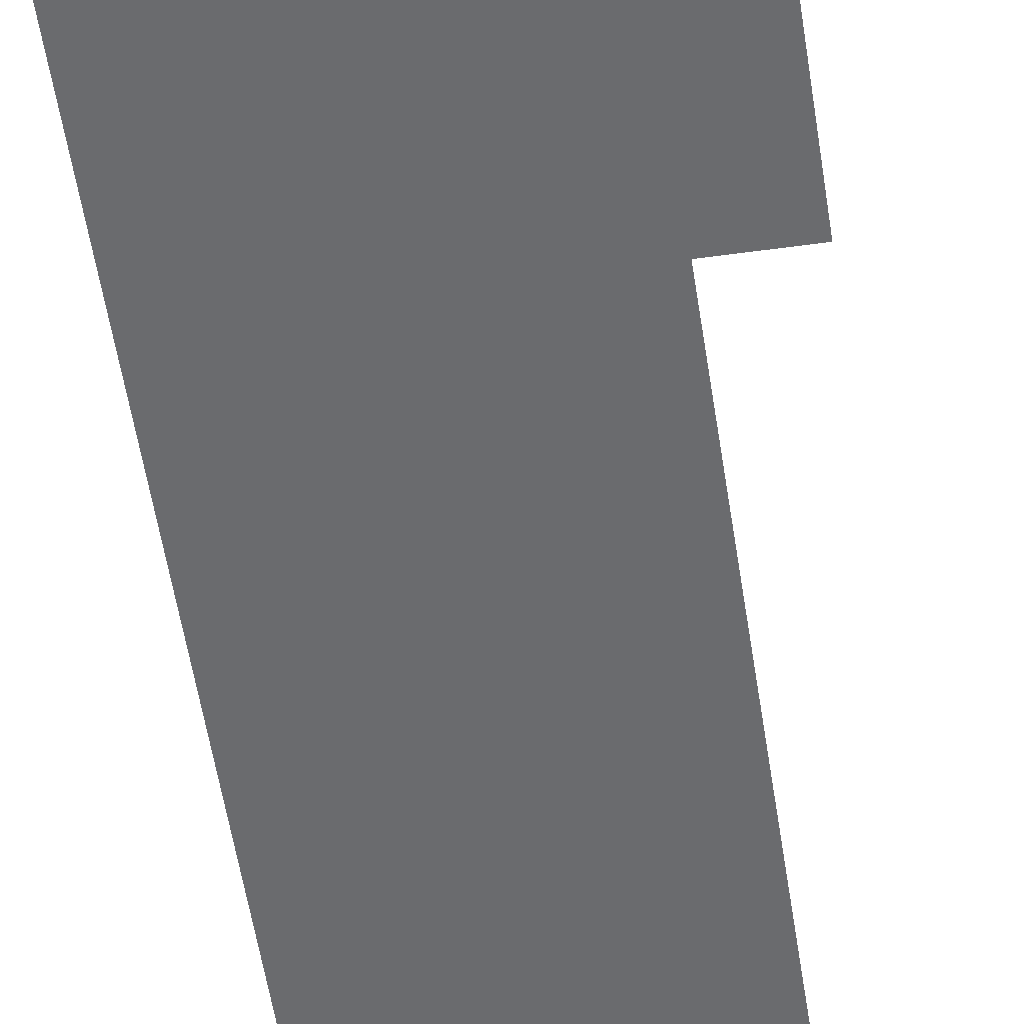
<metadata>
{"format":"obj","ext":"obj","renderer":"f3d","projection":"perspective","resolution":1024,"background":"white","views":[{"elev":-53.3,"azim":-171.5,"up":"+Y"}]}
</metadata>
<code>
o 평면
v 2 0 1
v 4 0 1
v 2 0 -1
v 4 0 -1
v 2.118 0 -0.8819
v 2.118 0 0.8819
v 3.882 0 0.8819
v 3.882 0 -0.8819
v 2 0 -1
v 2 0 1
v 4 0 1
v 4 0 -1
v 2 0 -1
v 2 0 1
v 4 0 1
v 4 0 -1
v 2 0 -1
v 2 0 1
v 4 0 1
v 4 0 -1
v 2 0 -1
v 4 0 -1
v 2 0 -3
v 4 0 -3
v 2.118 0 -2.882
v 2.118 0 -1.118
v 3.882 0 -1.118
v 3.882 0 -2.882
v 2 0 -3
v 2 0 -1
v 4 0 -1
v 4 0 -3
v 2 0 -3
v 2 0 -1
v 4 0 -1
v 4 0 -3
v 2 0 -3
v 2 0 -1
v 4 0 -1
v 4 0 -3
v 2 0 -3
v 4 0 -3
v 2 0 -5
v 4 0 -5
v 2.118 0 -4.882
v 2.118 0 -3.118
v 3.882 0 -3.118
v 3.882 0 -4.882
v 2 0 -5
v 2 0 -3
v 4 0 -3
v 4 0 -5
v 2 0 -5
v 2 0 -3
v 4 0 -3
v 4 0 -5
v 2 0 -5
v 2 0 -3
v 4 0 -3
v 4 0 -5
v 2 0 -5
v 4 0 -5
v 2 0 -7
v 4 0 -7
v 2.118 0 -6.882
v 2.118 0 -5.118
v 3.882 0 -5.118
v 3.882 0 -6.882
v 2 0 -7
v 2 0 -5
v 4 0 -5
v 4 0 -7
v 2 0 -7
v 2 0 -5
v 4 0 -5
v 4 0 -7
v 2 0 -7
v 2 0 -5
v 4 0 -5
v 4 0 -7
v 2 0 -7
v 4 0 -7
v 2 0 -9
v 4 0 -9
v 2.118 0 -8.882
v 2.118 0 -7.118
v 3.882 0 -7.118
v 3.882 0 -8.882
v 2 0 -9
v 2 0 -7
v 4 0 -7
v 4 0 -9
v 2 0 -9
v 2 0 -7
v 4 0 -7
v 4 0 -9
v 2 0 -9
v 2 0 -7
v 4 0 -7
v 4 0 -9
v 2 0 -9
v 4 0 -9
v 2 0 -11
v 4 0 -11
v 2.118 0 -10.88
v 2.118 0 -9.118
v 3.882 0 -9.118
v 3.882 0 -10.88
v 2 0 -11
v 2 0 -9
v 4 0 -9
v 4 0 -11
v 2 0 -11
v 2 0 -9
v 4 0 -9
v 4 0 -11
v 2 0 -11
v 2 0 -9
v 4 0 -9
v 4 0 -11
v 2 0 -11
v 4 0 -11
v 2 0 -13
v 4 0 -13
v 2.118 0 -12.88
v 2.118 0 -11.12
v 3.882 0 -11.12
v 3.882 0 -12.88
v 2 0 -13
v 2 0 -11
v 4 0 -11
v 4 0 -13
v 2 0 -13
v 2 0 -11
v 4 0 -11
v 4 0 -13
v 2 0 -13
v 2 0 -11
v 4 0 -11
v 4 0 -13
v 2 0 -13
v 4 0 -13
v 2 0 -15
v 4 0 -15
v 2.118 0 -14.88
v 2.118 0 -13.12
v 3.882 0 -13.12
v 3.882 0 -14.88
v 2 0 -15
v 2 0 -13
v 4 0 -13
v 4 0 -15
v 2 0 -15
v 2 0 -13
v 4 0 -13
v 4 0 -15
v 2 0 -15
v 2 0 -13
v 4 0 -13
v 4 0 -15
v 2 0 -15
v 4 0 -15
v 2 0 -17
v 4 0 -17
v 2.118 0 -16.88
v 2.118 0 -15.12
v 3.882 0 -15.12
v 3.882 0 -16.88
v 2 0 -17
v 2 0 -15
v 4 0 -15
v 4 0 -17
v 2 0 -17
v 2 0 -15
v 4 0 -15
v 4 0 -17
v 2 0 -17
v 2 0 -15
v 4 0 -15
v 4 0 -17
v 2 0 -17
v 4 0 -17
v 2 0 -19
v 4 0 -19
v 2.118 0 -18.88
v 2.118 0 -17.12
v 3.882 0 -17.12
v 3.882 0 -18.88
v 2 0 -19
v 2 0 -17
v 4 0 -17
v 4 0 -19
v 2 0 -19
v 2 0 -17
v 4 0 -17
v 4 0 -19
v 2 0 -19
v 2 0 -17
v 4 0 -17
v 4 0 -19
v 2 0 -19
v 4 0 -19
v 2 0 -21
v 4 0 -21
v 2.118 0 -20.88
v 2.118 0 -19.12
v 3.882 0 -19.12
v 3.882 0 -20.88
v 2 0 -21
v 2 0 -19
v 4 0 -19
v 4 0 -21
v 2 0 -21
v 2 0 -19
v 4 0 -19
v 4 0 -21
v 2 0 -21
v 2 0 -19
v 4 0 -19
v 4 0 -21
v 2 0 -21
v 4 0 -21
v 2 0 -23
v 4 0 -23
v 2.118 0 -22.88
v 2.118 0 -21.12
v 3.882 0 -21.12
v 3.882 0 -22.88
v 2 0 -23
v 2 0 -21
v 4 0 -21
v 4 0 -23
v 2 0 -23
v 2 0 -21
v 4 0 -21
v 4 0 -23
v 2 0 -23
v 2 0 -21
v 4 0 -21
v 4 0 -23
v 2 0 -23
v 4 0 -23
v 2 0 -25
v 4 0 -25
v 2.118 0 -24.88
v 2.118 0 -23.12
v 3.882 0 -23.12
v 3.882 0 -24.88
v 2 0 -25
v 2 0 -23
v 4 0 -23
v 4 0 -25
v 2 0 -25
v 2 0 -23
v 4 0 -23
v 4 0 -25
v 2 0 -25
v 2 0 -23
v 4 0 -23
v 4 0 -25
v 2 0 -25
v 4 0 -25
v 2 0 -27
v 4 0 -27
v 2.118 0 -26.88
v 2.118 0 -25.12
v 3.882 0 -25.12
v 3.882 0 -26.88
v 2 0 -27
v 2 0 -25
v 4 0 -25
v 4 0 -27
v 2 0 -27
v 2 0 -25
v 4 0 -25
v 4 0 -27
v 2 0 -27
v 2 0 -25
v 4 0 -25
v 4 0 -27
v 2 0 -27
v 4 0 -27
v 2 0 -29
v 4 0 -29
v 2.118 0 -28.88
v 2.118 0 -27.12
v 3.882 0 -27.12
v 3.882 0 -28.88
v 2 0 -29
v 2 0 -27
v 4 0 -27
v 4 0 -29
v 2 0 -29
v 2 0 -27
v 4 0 -27
v 4 0 -29
v 2 0 -29
v 2 0 -27
v 4 0 -27
v 4 0 -29
v 2 0 -29
v 4 0 -29
v 2 0 -31
v 4 0 -31
v 2.118 0 -30.88
v 2.118 0 -29.12
v 3.882 0 -29.12
v 3.882 0 -30.88
v 2 0 -31
v 2 0 -29
v 4 0 -29
v 4 0 -31
v 2 0 -31
v 2 0 -29
v 4 0 -29
v 4 0 -31
v 2 0 -31
v 2 0 -29
v 4 0 -29
v 4 0 -31
v 2 0 -31
v 4 0 -31
v 2 0 -33
v 4 0 -33
v 2.118 0 -32.88
v 2.118 0 -31.12
v 3.882 0 -31.12
v 3.882 0 -32.88
v 2 0 -33
v 2 0 -31
v 4 0 -31
v 4 0 -33
v 2 0 -33
v 2 0 -31
v 4 0 -31
v 4 0 -33
v 2 0 -33
v 2 0 -31
v 4 0 -31
v 4 0 -33
v 2 0 -33
v 4 0 -33
v 2 0 -35
v 4 0 -35
v 2.118 0 -34.88
v 2.118 0 -33.12
v 3.882 0 -33.12
v 3.882 0 -34.88
v 2 0 -35
v 2 0 -33
v 4 0 -33
v 4 0 -35
v 2 0 -35
v 2 0 -33
v 4 0 -33
v 4 0 -35
v 2 0 -35
v 2 0 -33
v 4 0 -33
v 4 0 -35
f 10 9 3 1
f 11 10 1 2
f 12 11 2 4
f 9 12 4 3
f 14 13 9 10
f 15 14 10 11
f 16 15 11 12
f 13 16 12 9
f 18 17 13 14
f 19 18 14 15
f 20 19 15 16
f 17 20 16 13
f 6 5 17 18
f 7 6 18 19
f 8 7 19 20
f 5 8 20 17
f 30 29 23 21
f 31 30 21 22
f 32 31 22 24
f 29 32 24 23
f 34 33 29 30
f 35 34 30 31
f 36 35 31 32
f 33 36 32 29
f 38 37 33 34
f 39 38 34 35
f 40 39 35 36
f 37 40 36 33
f 26 25 37 38
f 27 26 38 39
f 28 27 39 40
f 25 28 40 37
f 50 49 43 41
f 51 50 41 42
f 52 51 42 44
f 49 52 44 43
f 54 53 49 50
f 55 54 50 51
f 56 55 51 52
f 53 56 52 49
f 58 57 53 54
f 59 58 54 55
f 60 59 55 56
f 57 60 56 53
f 46 45 57 58
f 47 46 58 59
f 48 47 59 60
f 45 48 60 57
f 70 69 63 61
f 71 70 61 62
f 72 71 62 64
f 69 72 64 63
f 74 73 69 70
f 75 74 70 71
f 76 75 71 72
f 73 76 72 69
f 78 77 73 74
f 79 78 74 75
f 80 79 75 76
f 77 80 76 73
f 66 65 77 78
f 67 66 78 79
f 68 67 79 80
f 65 68 80 77
f 90 89 83 81
f 91 90 81 82
f 92 91 82 84
f 89 92 84 83
f 94 93 89 90
f 95 94 90 91
f 96 95 91 92
f 93 96 92 89
f 98 97 93 94
f 99 98 94 95
f 100 99 95 96
f 97 100 96 93
f 86 85 97 98
f 87 86 98 99
f 88 87 99 100
f 85 88 100 97
f 110 109 103 101
f 111 110 101 102
f 112 111 102 104
f 109 112 104 103
f 114 113 109 110
f 115 114 110 111
f 116 115 111 112
f 113 116 112 109
f 118 117 113 114
f 119 118 114 115
f 120 119 115 116
f 117 120 116 113
f 106 105 117 118
f 107 106 118 119
f 108 107 119 120
f 105 108 120 117
f 130 129 123 121
f 131 130 121 122
f 132 131 122 124
f 129 132 124 123
f 134 133 129 130
f 135 134 130 131
f 136 135 131 132
f 133 136 132 129
f 138 137 133 134
f 139 138 134 135
f 140 139 135 136
f 137 140 136 133
f 126 125 137 138
f 127 126 138 139
f 128 127 139 140
f 125 128 140 137
f 150 149 143 141
f 151 150 141 142
f 152 151 142 144
f 149 152 144 143
f 154 153 149 150
f 155 154 150 151
f 156 155 151 152
f 153 156 152 149
f 158 157 153 154
f 159 158 154 155
f 160 159 155 156
f 157 160 156 153
f 146 145 157 158
f 147 146 158 159
f 148 147 159 160
f 145 148 160 157
f 170 169 163 161
f 171 170 161 162
f 172 171 162 164
f 169 172 164 163
f 174 173 169 170
f 175 174 170 171
f 176 175 171 172
f 173 176 172 169
f 178 177 173 174
f 179 178 174 175
f 180 179 175 176
f 177 180 176 173
f 166 165 177 178
f 167 166 178 179
f 168 167 179 180
f 165 168 180 177
f 190 189 183 181
f 191 190 181 182
f 192 191 182 184
f 189 192 184 183
f 194 193 189 190
f 195 194 190 191
f 196 195 191 192
f 193 196 192 189
f 198 197 193 194
f 199 198 194 195
f 200 199 195 196
f 197 200 196 193
f 186 185 197 198
f 187 186 198 199
f 188 187 199 200
f 185 188 200 197
f 210 209 203 201
f 211 210 201 202
f 212 211 202 204
f 209 212 204 203
f 214 213 209 210
f 215 214 210 211
f 216 215 211 212
f 213 216 212 209
f 218 217 213 214
f 219 218 214 215
f 220 219 215 216
f 217 220 216 213
f 206 205 217 218
f 207 206 218 219
f 208 207 219 220
f 205 208 220 217
f 230 229 223 221
f 231 230 221 222
f 232 231 222 224
f 229 232 224 223
f 234 233 229 230
f 235 234 230 231
f 236 235 231 232
f 233 236 232 229
f 238 237 233 234
f 239 238 234 235
f 240 239 235 236
f 237 240 236 233
f 226 225 237 238
f 227 226 238 239
f 228 227 239 240
f 225 228 240 237
f 250 249 243 241
f 251 250 241 242
f 252 251 242 244
f 249 252 244 243
f 254 253 249 250
f 255 254 250 251
f 256 255 251 252
f 253 256 252 249
f 258 257 253 254
f 259 258 254 255
f 260 259 255 256
f 257 260 256 253
f 246 245 257 258
f 247 246 258 259
f 248 247 259 260
f 245 248 260 257
f 270 269 263 261
f 271 270 261 262
f 272 271 262 264
f 269 272 264 263
f 274 273 269 270
f 275 274 270 271
f 276 275 271 272
f 273 276 272 269
f 278 277 273 274
f 279 278 274 275
f 280 279 275 276
f 277 280 276 273
f 266 265 277 278
f 267 266 278 279
f 268 267 279 280
f 265 268 280 277
f 290 289 283 281
f 291 290 281 282
f 292 291 282 284
f 289 292 284 283
f 294 293 289 290
f 295 294 290 291
f 296 295 291 292
f 293 296 292 289
f 298 297 293 294
f 299 298 294 295
f 300 299 295 296
f 297 300 296 293
f 286 285 297 298
f 287 286 298 299
f 288 287 299 300
f 285 288 300 297
f 310 309 303 301
f 311 310 301 302
f 312 311 302 304
f 309 312 304 303
f 314 313 309 310
f 315 314 310 311
f 316 315 311 312
f 313 316 312 309
f 318 317 313 314
f 319 318 314 315
f 320 319 315 316
f 317 320 316 313
f 306 305 317 318
f 307 306 318 319
f 308 307 319 320
f 305 308 320 317
f 330 329 323 321
f 331 330 321 322
f 332 331 322 324
f 329 332 324 323
f 334 333 329 330
f 335 334 330 331
f 336 335 331 332
f 333 336 332 329
f 338 337 333 334
f 339 338 334 335
f 340 339 335 336
f 337 340 336 333
f 326 325 337 338
f 327 326 338 339
f 328 327 339 340
f 325 328 340 337
f 350 349 343 341
f 351 350 341 342
f 352 351 342 344
f 349 352 344 343
f 354 353 349 350
f 355 354 350 351
f 356 355 351 352
f 353 356 352 349
f 358 357 353 354
f 359 358 354 355
f 360 359 355 356
f 357 360 356 353
f 346 345 357 358
f 347 346 358 359
f 348 347 359 360
f 345 348 360 357
f 6 7 8 5
f 26 27 28 25
f 46 47 48 45
f 66 67 68 65
f 86 87 88 85
f 106 107 108 105
f 126 127 128 125
f 146 147 148 145
f 166 167 168 165
f 186 187 188 185
f 206 207 208 205
f 226 227 228 225
f 246 247 248 245
f 266 267 268 265
f 286 287 288 285
f 306 307 308 305
f 326 327 328 325
f 346 347 348 345
o 평면.001
v -2 0 1
v 2 0 1
v -2 0 -1
v 2 0 -1
v -2 0 -1
v 2 0 -1
v -2 0 -3
v 2 0 -3
v -2 0 -3
v 2 0 -3
v -2 0 -5
v 2 0 -5
v -2 0 -5
v 2 0 -5
v -2 0 -7
v 2 0 -7
v -2 0 -7
v 2 0 -7
v -2 0 -9
v 2 0 -9
v -2 0 -9
v 2 0 -9
v -2 0 -11
v 2 0 -11
v -2 0 -11
v 2 0 -11
v -2 0 -13
v 2 0 -13
v -2 0 -13
v 2 0 -13
v -2 0 -15
v 2 0 -15
v -2 0 -15
v 2 0 -15
v -2 0 -17
v 2 0 -17
v -2 0 -17
v 2 0 -17
v -2 0 -19
v 2 0 -19
v -2 0 -19
v 2 0 -19
v -2 0 -21
v 2 0 -21
v -2 0 -21
v 2 0 -21
v -2 0 -23
v 2 0 -23
v -2 0 -23
v 2 0 -23
v -2 0 -25
v 2 0 -25
v -2 0 -25
v 2 0 -25
v -2 0 -27
v 2 0 -27
v -2 0 -27
v 2 0 -27
v -2 0 -29
v 2 0 -29
v -2 0 -29
v 2 0 -29
v -2 0 -31
v 2 0 -31
v -2 0 -31
v 2 0 -31
v -2 0 -33
v 2 0 -33
v -2 0 -33
v 2 0 -33
v -2 0 -35
v 2 0 -35
f 361 362 364 363
f 365 366 368 367
f 369 370 372 371
f 373 374 376 375
f 377 378 380 379
f 381 382 384 383
f 385 386 388 387
f 389 390 392 391
f 393 394 396 395
f 397 398 400 399
f 401 402 404 403
f 405 406 408 407
f 409 410 412 411
f 413 414 416 415
f 417 418 420 419
f 421 422 424 423
f 425 426 428 427
f 429 430 432 431
o 평면.002
v -4 0 1
v -2 0 1
v -4 0 -1
v -2 0 -1
v -3.882 0 -0.8819
v -3.882 0 0.8819
v -2.118 0 0.8819
v -2.118 0 -0.8819
v -4 0 -1
v -4 0 1
v -2 0 1
v -2 0 -1
v -4 0 -1
v -4 0 1
v -2 0 1
v -2 0 -1
v -4 0 -1
v -4 0 1
v -2 0 1
v -2 0 -1
v -4 0 -1
v -2 0 -1
v -4 0 -3
v -2 0 -3
v -3.882 0 -2.882
v -3.882 0 -1.118
v -2.118 0 -1.118
v -2.118 0 -2.882
v -4 0 -3
v -4 0 -1
v -2 0 -1
v -2 0 -3
v -4 0 -3
v -4 0 -1
v -2 0 -1
v -2 0 -3
v -4 0 -3
v -4 0 -1
v -2 0 -1
v -2 0 -3
v -4 0 -3
v -2 0 -3
v -4 0 -5
v -2 0 -5
v -3.882 0 -4.882
v -3.882 0 -3.118
v -2.118 0 -3.118
v -2.118 0 -4.882
v -4 0 -5
v -4 0 -3
v -2 0 -3
v -2 0 -5
v -4 0 -5
v -4 0 -3
v -2 0 -3
v -2 0 -5
v -4 0 -5
v -4 0 -3
v -2 0 -3
v -2 0 -5
v -4 0 -5
v -2 0 -5
v -4 0 -7
v -2 0 -7
v -3.882 0 -6.882
v -3.882 0 -5.118
v -2.118 0 -5.118
v -2.118 0 -6.882
v -4 0 -7
v -4 0 -5
v -2 0 -5
v -2 0 -7
v -4 0 -7
v -4 0 -5
v -2 0 -5
v -2 0 -7
v -4 0 -7
v -4 0 -5
v -2 0 -5
v -2 0 -7
v -4 0 -7
v -2 0 -7
v -4 0 -9
v -2 0 -9
v -3.882 0 -8.882
v -3.882 0 -7.118
v -2.118 0 -7.118
v -2.118 0 -8.882
v -4 0 -9
v -4 0 -7
v -2 0 -7
v -2 0 -9
v -4 0 -9
v -4 0 -7
v -2 0 -7
v -2 0 -9
v -4 0 -9
v -4 0 -7
v -2 0 -7
v -2 0 -9
v -4 0 -9
v -2 0 -9
v -4 0 -11
v -2 0 -11
v -3.882 0 -10.88
v -3.882 0 -9.118
v -2.118 0 -9.118
v -2.118 0 -10.88
v -4 0 -11
v -4 0 -9
v -2 0 -9
v -2 0 -11
v -4 0 -11
v -4 0 -9
v -2 0 -9
v -2 0 -11
v -4 0 -11
v -4 0 -9
v -2 0 -9
v -2 0 -11
v -4 0 -11
v -2 0 -11
v -4 0 -13
v -2 0 -13
v -3.882 0 -12.88
v -3.882 0 -11.12
v -2.118 0 -11.12
v -2.118 0 -12.88
v -4 0 -13
v -4 0 -11
v -2 0 -11
v -2 0 -13
v -4 0 -13
v -4 0 -11
v -2 0 -11
v -2 0 -13
v -4 0 -13
v -4 0 -11
v -2 0 -11
v -2 0 -13
v -4 0 -13
v -2 0 -13
v -4 0 -15
v -2 0 -15
v -3.882 0 -14.88
v -3.882 0 -13.12
v -2.118 0 -13.12
v -2.118 0 -14.88
v -4 0 -15
v -4 0 -13
v -2 0 -13
v -2 0 -15
v -4 0 -15
v -4 0 -13
v -2 0 -13
v -2 0 -15
v -4 0 -15
v -4 0 -13
v -2 0 -13
v -2 0 -15
v -4 0 -15
v -2 0 -15
v -4 0 -17
v -2 0 -17
v -3.882 0 -16.88
v -3.882 0 -15.12
v -2.118 0 -15.12
v -2.118 0 -16.88
v -4 0 -17
v -4 0 -15
v -2 0 -15
v -2 0 -17
v -4 0 -17
v -4 0 -15
v -2 0 -15
v -2 0 -17
v -4 0 -17
v -4 0 -15
v -2 0 -15
v -2 0 -17
v -4 0 -17
v -2 0 -17
v -4 0 -19
v -2 0 -19
v -3.882 0 -18.88
v -3.882 0 -17.12
v -2.118 0 -17.12
v -2.118 0 -18.88
v -4 0 -19
v -4 0 -17
v -2 0 -17
v -2 0 -19
v -4 0 -19
v -4 0 -17
v -2 0 -17
v -2 0 -19
v -4 0 -19
v -4 0 -17
v -2 0 -17
v -2 0 -19
v -4 0 -19
v -2 0 -19
v -4 0 -21
v -2 0 -21
v -3.882 0 -20.88
v -3.882 0 -19.12
v -2.118 0 -19.12
v -2.118 0 -20.88
v -4 0 -21
v -4 0 -19
v -2 0 -19
v -2 0 -21
v -4 0 -21
v -4 0 -19
v -2 0 -19
v -2 0 -21
v -4 0 -21
v -4 0 -19
v -2 0 -19
v -2 0 -21
f 442 441 435 433
f 443 442 433 434
f 444 443 434 436
f 441 444 436 435
f 446 445 441 442
f 447 446 442 443
f 448 447 443 444
f 445 448 444 441
f 450 449 445 446
f 451 450 446 447
f 452 451 447 448
f 449 452 448 445
f 438 437 449 450
f 439 438 450 451
f 440 439 451 452
f 437 440 452 449
f 462 461 455 453
f 463 462 453 454
f 464 463 454 456
f 461 464 456 455
f 466 465 461 462
f 467 466 462 463
f 468 467 463 464
f 465 468 464 461
f 470 469 465 466
f 471 470 466 467
f 472 471 467 468
f 469 472 468 465
f 458 457 469 470
f 459 458 470 471
f 460 459 471 472
f 457 460 472 469
f 482 481 475 473
f 483 482 473 474
f 484 483 474 476
f 481 484 476 475
f 486 485 481 482
f 487 486 482 483
f 488 487 483 484
f 485 488 484 481
f 490 489 485 486
f 491 490 486 487
f 492 491 487 488
f 489 492 488 485
f 478 477 489 490
f 479 478 490 491
f 480 479 491 492
f 477 480 492 489
f 502 501 495 493
f 503 502 493 494
f 504 503 494 496
f 501 504 496 495
f 506 505 501 502
f 507 506 502 503
f 508 507 503 504
f 505 508 504 501
f 510 509 505 506
f 511 510 506 507
f 512 511 507 508
f 509 512 508 505
f 498 497 509 510
f 499 498 510 511
f 500 499 511 512
f 497 500 512 509
f 522 521 515 513
f 523 522 513 514
f 524 523 514 516
f 521 524 516 515
f 526 525 521 522
f 527 526 522 523
f 528 527 523 524
f 525 528 524 521
f 530 529 525 526
f 531 530 526 527
f 532 531 527 528
f 529 532 528 525
f 518 517 529 530
f 519 518 530 531
f 520 519 531 532
f 517 520 532 529
f 542 541 535 533
f 543 542 533 534
f 544 543 534 536
f 541 544 536 535
f 546 545 541 542
f 547 546 542 543
f 548 547 543 544
f 545 548 544 541
f 550 549 545 546
f 551 550 546 547
f 552 551 547 548
f 549 552 548 545
f 538 537 549 550
f 539 538 550 551
f 540 539 551 552
f 537 540 552 549
f 562 561 555 553
f 563 562 553 554
f 564 563 554 556
f 561 564 556 555
f 566 565 561 562
f 567 566 562 563
f 568 567 563 564
f 565 568 564 561
f 570 569 565 566
f 571 570 566 567
f 572 571 567 568
f 569 572 568 565
f 558 557 569 570
f 559 558 570 571
f 560 559 571 572
f 557 560 572 569
f 582 581 575 573
f 583 582 573 574
f 584 583 574 576
f 581 584 576 575
f 586 585 581 582
f 587 586 582 583
f 588 587 583 584
f 585 588 584 581
f 590 589 585 586
f 591 590 586 587
f 592 591 587 588
f 589 592 588 585
f 578 577 589 590
f 579 578 590 591
f 580 579 591 592
f 577 580 592 589
f 602 601 595 593
f 603 602 593 594
f 604 603 594 596
f 601 604 596 595
f 606 605 601 602
f 607 606 602 603
f 608 607 603 604
f 605 608 604 601
f 610 609 605 606
f 611 610 606 607
f 612 611 607 608
f 609 612 608 605
f 598 597 609 610
f 599 598 610 611
f 600 599 611 612
f 597 600 612 609
f 622 621 615 613
f 623 622 613 614
f 624 623 614 616
f 621 624 616 615
f 626 625 621 622
f 627 626 622 623
f 628 627 623 624
f 625 628 624 621
f 630 629 625 626
f 631 630 626 627
f 632 631 627 628
f 629 632 628 625
f 618 617 629 630
f 619 618 630 631
f 620 619 631 632
f 617 620 632 629
f 642 641 635 633
f 643 642 633 634
f 644 643 634 636
f 641 644 636 635
f 646 645 641 642
f 647 646 642 643
f 648 647 643 644
f 645 648 644 641
f 650 649 645 646
f 651 650 646 647
f 652 651 647 648
f 649 652 648 645
f 638 637 649 650
f 639 638 650 651
f 640 639 651 652
f 637 640 652 649
f 438 439 440 437
f 458 459 460 457
f 478 479 480 477
f 498 499 500 497
f 518 519 520 517
f 538 539 540 537
f 558 559 560 557
f 578 579 580 577
f 598 599 600 597
f 618 619 620 617
f 638 639 640 637
o 평면.003
v -4 0 -26.91
v -2 0 -26.91
v -4 0 -28.91
v -2 0 -28.91
v -3.882 0 -28.79
v -3.882 0 -27.03
v -2.118 0 -27.03
v -2.118 0 -28.79
v -4 0 -28.91
v -4 0 -26.91
v -2 0 -26.91
v -2 0 -28.91
v -4 0 -28.91
v -4 0 -26.91
v -2 0 -26.91
v -2 0 -28.91
v -4 0 -28.91
v -4 0 -26.91
v -2 0 -26.91
v -2 0 -28.91
v -4 0 -28.91
v -2 0 -28.91
v -4 0 -30.91
v -2 0 -30.91
v -3.882 0 -30.79
v -3.882 0 -29.03
v -2.118 0 -29.03
v -2.118 0 -30.79
v -4 0 -30.91
v -4 0 -28.91
v -2 0 -28.91
v -2 0 -30.91
v -4 0 -30.91
v -4 0 -28.91
v -2 0 -28.91
v -2 0 -30.91
v -4 0 -30.91
v -4 0 -28.91
v -2 0 -28.91
v -2 0 -30.91
v -4 0 -30.91
v -2 0 -30.91
v -4 0 -32.91
v -2 0 -32.91
v -3.882 0 -32.79
v -3.882 0 -31.03
v -2.118 0 -31.03
v -2.118 0 -32.79
v -4 0 -32.91
v -4 0 -30.91
v -2 0 -30.91
v -2 0 -32.91
v -4 0 -32.91
v -4 0 -30.91
v -2 0 -30.91
v -2 0 -32.91
v -4 0 -32.91
v -4 0 -30.91
v -2 0 -30.91
v -2 0 -32.91
v -4 0 -32.91
v -2 0 -32.91
v -4 0 -34.91
v -2 0 -34.91
v -3.882 0 -34.79
v -3.882 0 -33.03
v -2.118 0 -33.03
v -2.118 0 -34.79
v -4 0 -34.91
v -4 0 -32.91
v -2 0 -32.91
v -2 0 -34.91
v -4 0 -34.91
v -4 0 -32.91
v -2 0 -32.91
v -2 0 -34.91
v -4 0 -34.91
v -4 0 -32.91
v -2 0 -32.91
v -2 0 -34.91
f 662 661 655 653
f 663 662 653 654
f 664 663 654 656
f 661 664 656 655
f 666 665 661 662
f 667 666 662 663
f 668 667 663 664
f 665 668 664 661
f 670 669 665 666
f 671 670 666 667
f 672 671 667 668
f 669 672 668 665
f 658 657 669 670
f 659 658 670 671
f 660 659 671 672
f 657 660 672 669
f 682 681 675 673
f 683 682 673 674
f 684 683 674 676
f 681 684 676 675
f 686 685 681 682
f 687 686 682 683
f 688 687 683 684
f 685 688 684 681
f 690 689 685 686
f 691 690 686 687
f 692 691 687 688
f 689 692 688 685
f 678 677 689 690
f 679 678 690 691
f 680 679 691 692
f 677 680 692 689
f 702 701 695 693
f 703 702 693 694
f 704 703 694 696
f 701 704 696 695
f 706 705 701 702
f 707 706 702 703
f 708 707 703 704
f 705 708 704 701
f 710 709 705 706
f 711 710 706 707
f 712 711 707 708
f 709 712 708 705
f 698 697 709 710
f 699 698 710 711
f 700 699 711 712
f 697 700 712 709
f 722 721 715 713
f 723 722 713 714
f 724 723 714 716
f 721 724 716 715
f 726 725 721 722
f 727 726 722 723
f 728 727 723 724
f 725 728 724 721
f 730 729 725 726
f 731 730 726 727
f 732 731 727 728
f 729 732 728 725
f 718 717 729 730
f 719 718 730 731
f 720 719 731 732
f 717 720 732 729
f 658 659 660 657
f 678 679 680 677
f 698 699 700 697
f 718 719 720 717
o 평면.004
v -5.921 0 -20.88
v -1.921 0 -20.88
v -5.921 0 -22.88
v -1.921 0 -22.88
v -5.921 0 -22.88
v -1.921 0 -22.88
v -5.921 0 -24.88
v -1.921 0 -24.88
v -5.921 0 -24.88
v -1.921 0 -24.88
v -5.921 0 -26.88
v -1.921 0 -26.88
f 733 734 736 735
f 737 738 740 739
f 741 742 744 743
o Arrow_평면.005
v -5.61 0.045 -21.86
v -3.61 0.045 -21.86
v -5.61 0.045 -22.86
v -3.61 0.045 -22.86
v -3.61 0.045 -21.86
v -3.61 0.045 -22.86
v -3.605 0.045 -21.59
v -3.614 0.045 -23.14
v -1.078 0.001338 -22.35
f 745 746 748 747
f 748 746 749 750
f 750 749 751 752
f 752 751 753
o Arrow.001_평면.006
v -5.61 0.045 -24.63
v -3.61 0.045 -24.63
v -5.61 0.045 -25.63
v -3.61 0.045 -25.63
v -3.61 0.045 -24.63
v -3.61 0.045 -25.63
v -3.605 0.045 -24.36
v -3.614 0.045 -25.9
v -1.078 0.001338 -25.12
f 754 755 757 756
f 757 755 758 759
f 759 758 760 761
f 761 760 762

</code>
